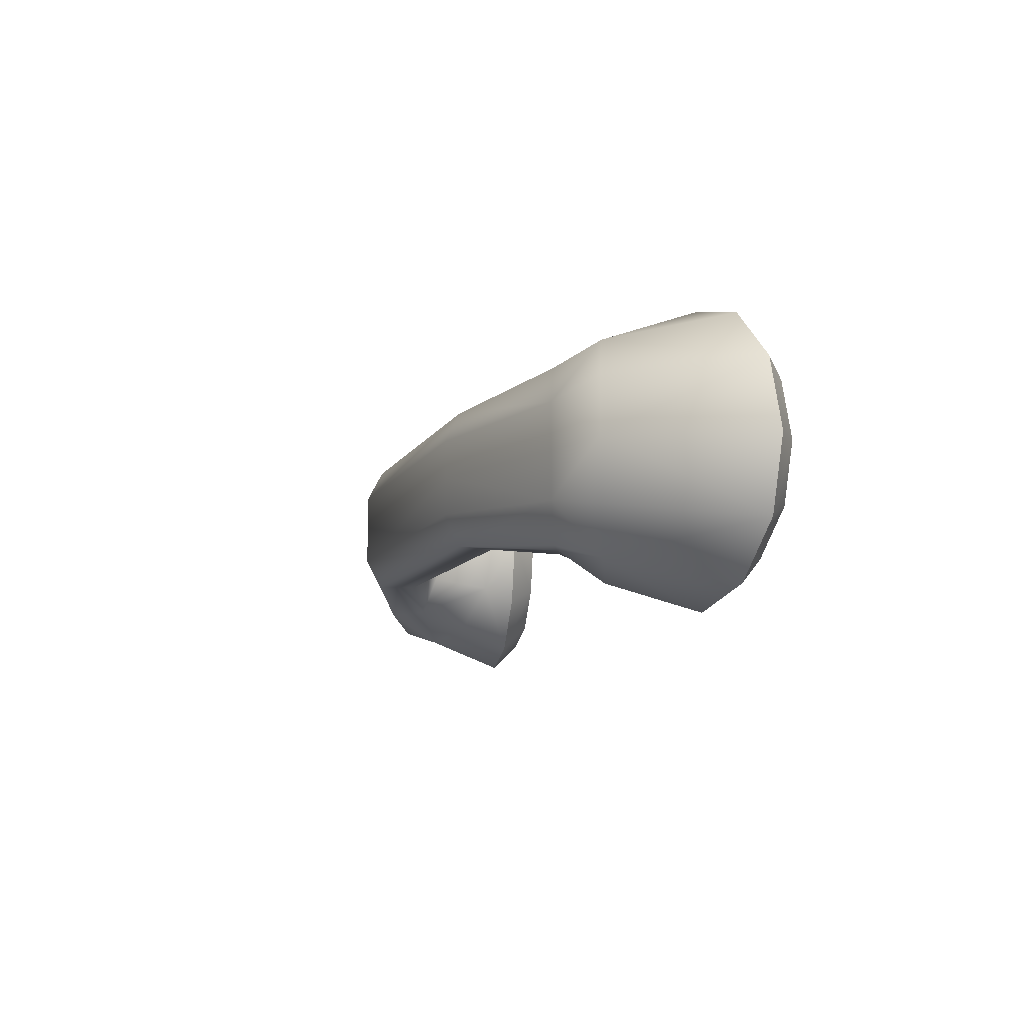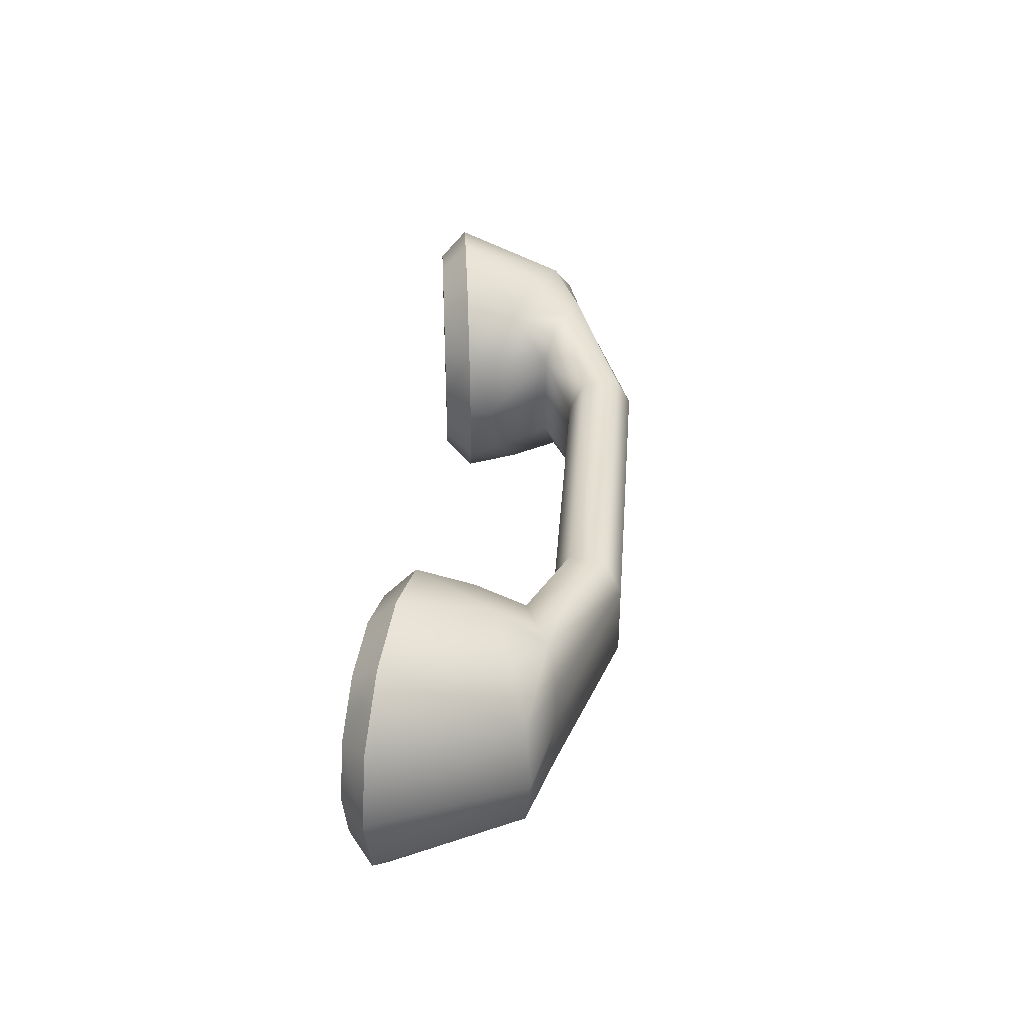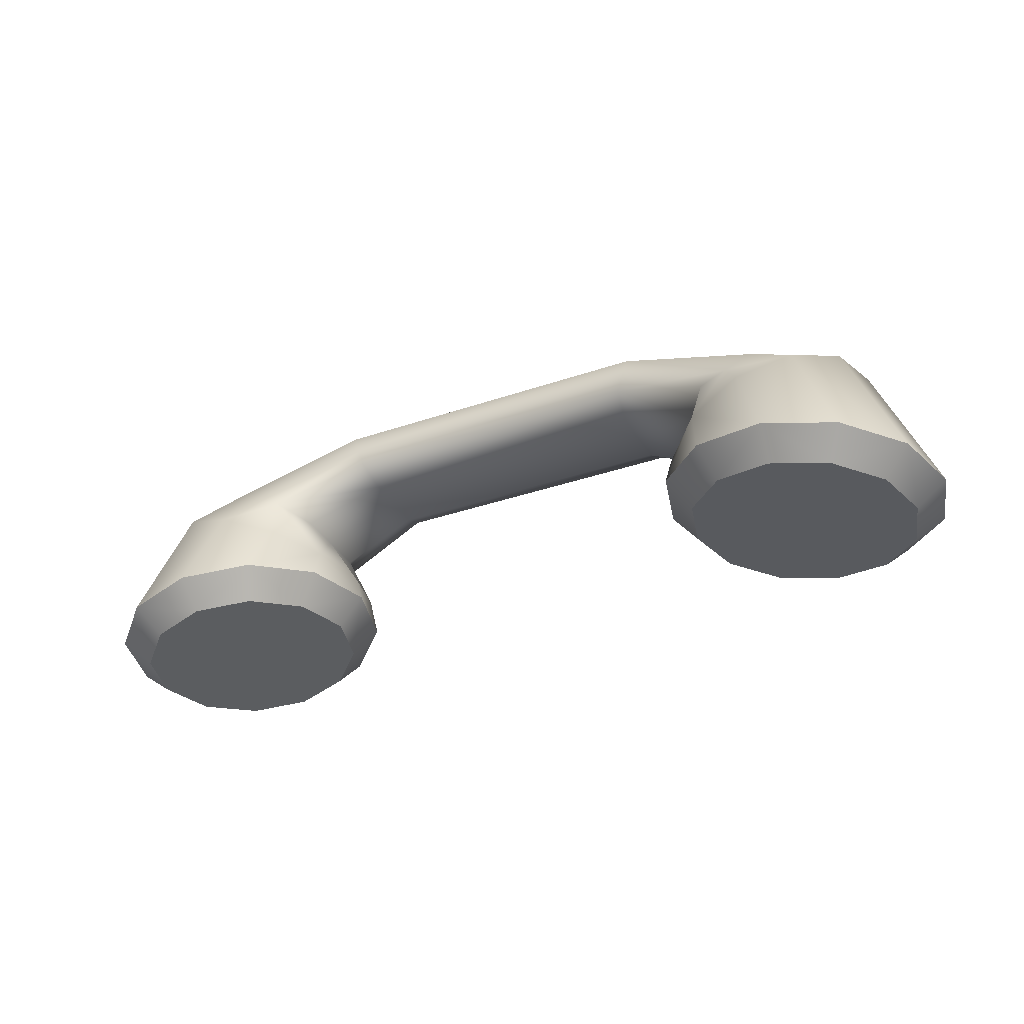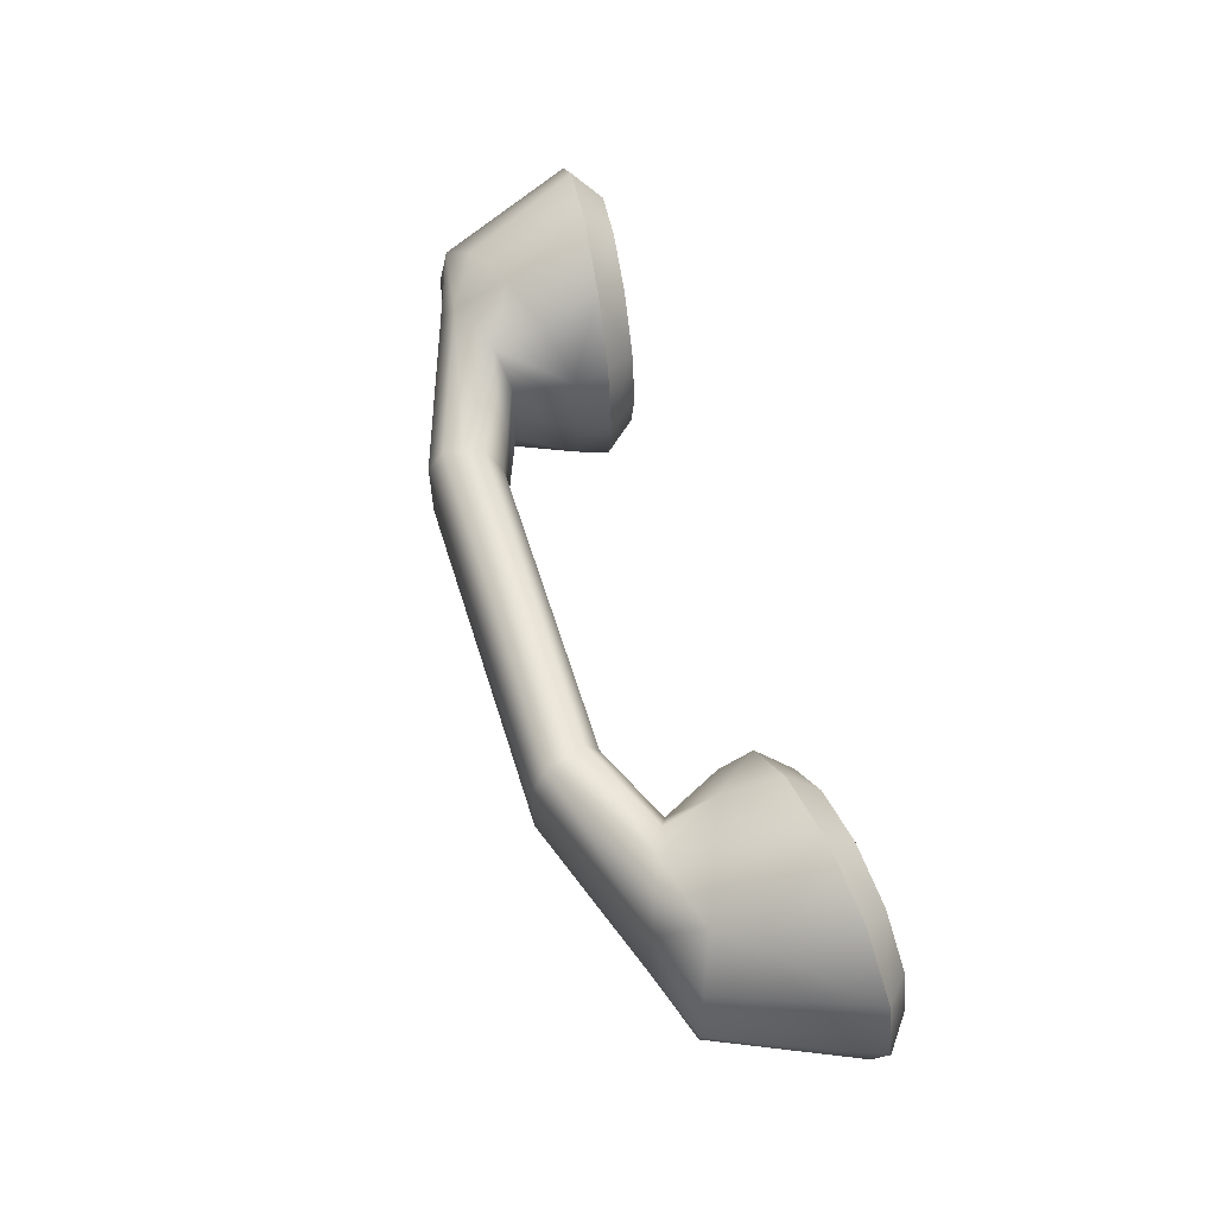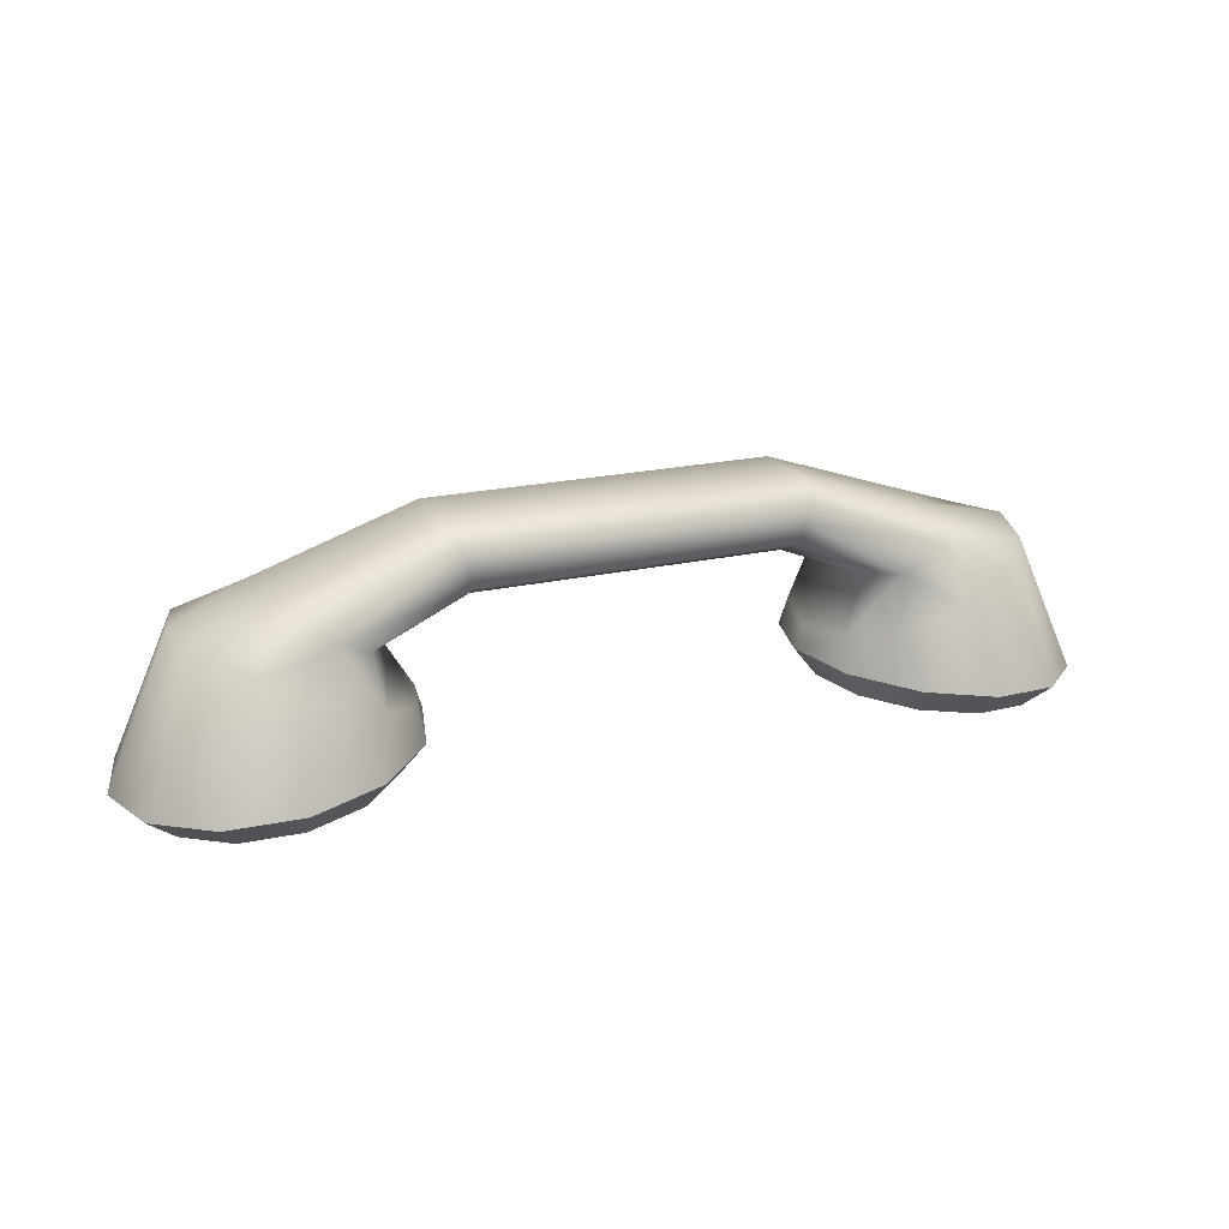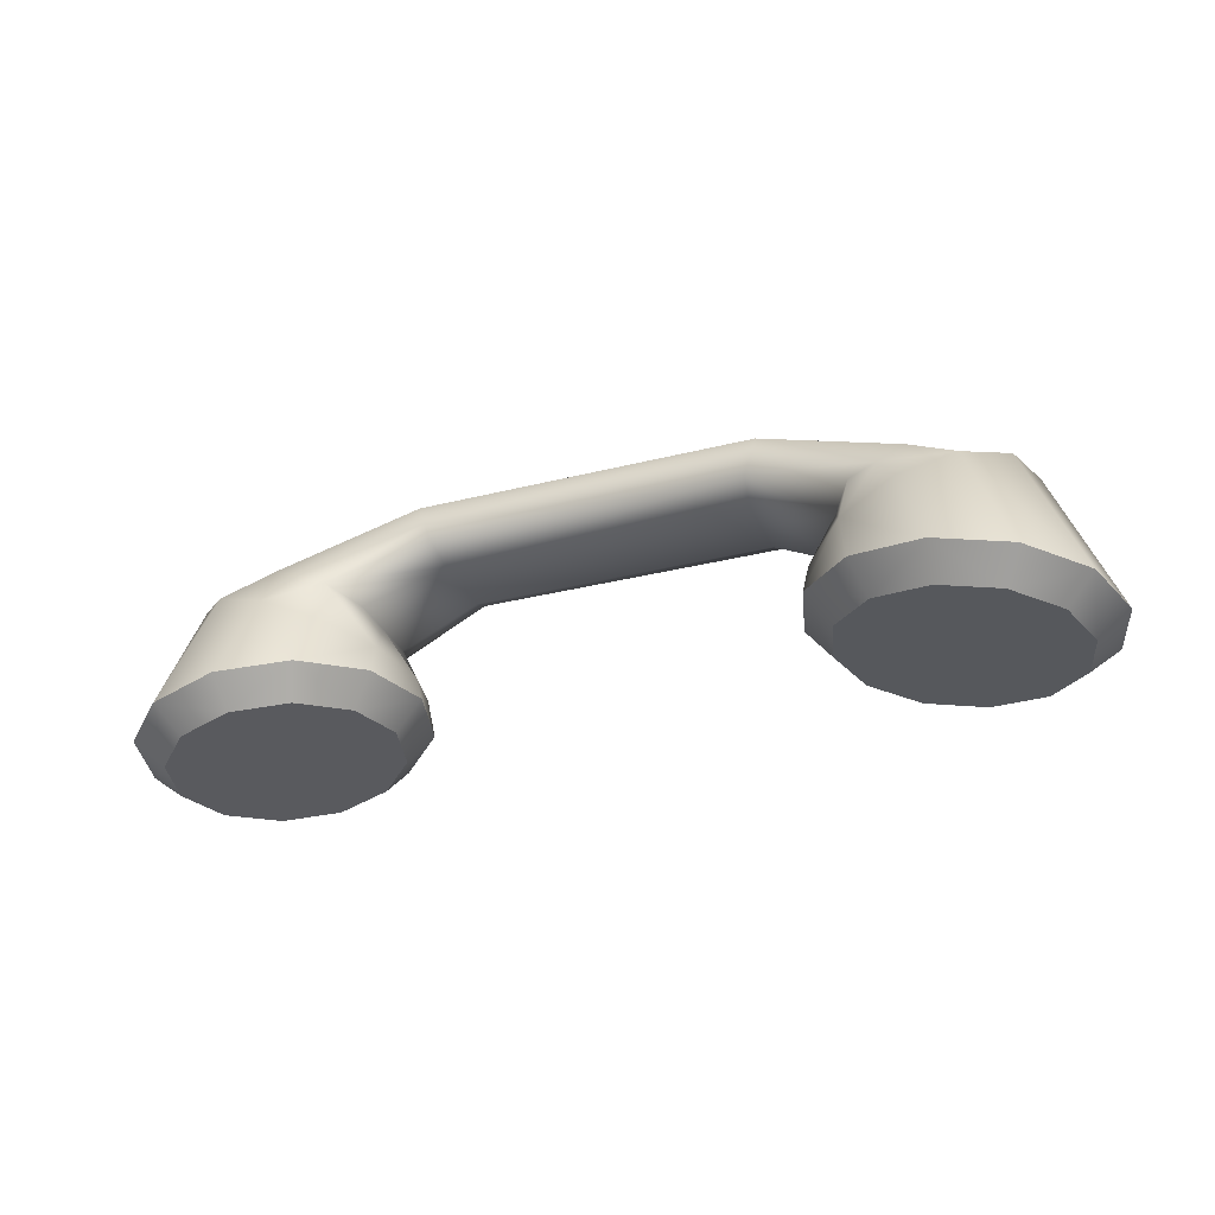
<metadata>
{"format":"obj","ext":"obj","renderer":"f3d","projection":"perspective","resolution":1024,"background":"white","views":[{"elev":-9.6,"azim":-107.3,"up":"+Z"},{"elev":37.3,"azim":94.4,"up":"+Z"},{"elev":-34.2,"azim":-154.8,"up":"+Y"},{"elev":61.3,"azim":-107.3,"up":"+Z"},{"elev":20.8,"azim":-22.3,"up":"+Y"},{"elev":-30.5,"azim":-159.6,"up":"+Y"}]}
</metadata>
<code>
g Converted object 0
v 5.37 2.973 -4.744
v 5.759 3.27 -4.744
v 5.008 5.047 -4.744
v 4.032 5.268 -4.744
v 2.094 5.948 -4.744
v -2.11 5.945 -4.744
v -4.032 5.251 -4.744
v -5.008 5.03 -4.744
v -5.759 3.253 -4.744
v -5.37 2.956 -4.744
v 5.183 2.996 -4.044
v 5.526 3.298 -3.869
v 4.831 4.976 -4.036
v 4.032 5.268 -4.184
v 2.094 5.948 -4.296
v -2.11 5.945 -4.296
v -4.032 5.251 -4.184
v -4.831 4.959 -4.036
v -5.526 3.281 -3.869
v -5.183 2.979 -4.044
v 4.675 3.058 -3.532
v 4.89 3.376 -3.229
v 4.348 4.783 -3.517
v 3.763 5.149 -3.724
v 2.036 5.763 -3.928
v -2.052 5.759 -3.928
v -3.763 5.132 -3.724
v -4.348 4.766 -3.517
v -4.89 3.359 -3.229
v -4.675 3.041 -3.532
v 3.98 3.143 -3.344
v 4.022 3.481 -2.994
v 3.689 4.52 -3.327
v 3.436 5.003 -3.724
v 1.966 5.537 -3.928
v -1.982 5.534 -3.928
v -3.436 4.986 -3.724
v -3.689 4.503 -3.327
v -4.022 3.464 -2.994
v -3.98 3.127 -3.344
v 3.285 3.229 -3.532
v 3.153 3.589 -3.229
v 3.03 4.257 -3.517
v 3.109 4.857 -3.724
v 1.896 5.311 -3.928
v -1.912 5.308 -3.928
v -3.109 4.84 -3.724
v -3.03 4.24 -3.517
v -3.153 3.573 -3.229
v -3.285 3.212 -3.532
v 2.777 3.291 -4.044
v 2.517 3.667 -3.869
v 2.547 4.064 -4.036
v 2.84 4.737 -4.184
v 1.839 5.126 -4.296
v -1.855 5.122 -4.296
v -2.84 4.72 -4.184
v -2.547 4.047 -4.036
v -2.517 3.651 -3.869
v -2.777 3.274 -4.044
v 2.59 3.314 -4.744
v 2.285 3.696 -4.744
v 2.37 3.993 -4.744
v 2.84 4.737 -4.744
v 1.839 5.126 -4.744
v -1.855 5.122 -4.744
v -2.84 4.72 -4.744
v -2.37 3.976 -4.744
v -2.285 3.679 -4.744
v -2.59 3.297 -4.744
v 2.777 3.291 -5.444
v 2.517 3.667 -5.619
v 2.547 4.064 -5.453
v 2.84 4.737 -5.304
v 1.839 5.126 -5.192
v -1.855 5.122 -5.192
v -2.84 4.72 -5.304
v -2.547 4.047 -5.453
v -2.517 3.651 -5.619
v -2.777 3.274 -5.444
v 3.285 3.229 -5.957
v 3.153 3.589 -6.26
v 3.03 4.257 -5.972
v 3.109 4.857 -5.764
v 1.896 5.311 -5.56
v -1.912 5.308 -5.56
v -3.109 4.84 -5.764
v -3.03 4.24 -5.972
v -3.153 3.573 -6.26
v -3.285 3.212 -5.957
v 3.98 3.143 -6.144
v 4.022 3.483 -6.494
v 3.689 4.52 -6.162
v 3.436 5.003 -5.764
v 1.966 5.537 -5.56
v -1.982 5.534 -5.56
v -3.436 4.986 -5.764
v -3.689 4.503 -6.162
v -4.022 3.466 -6.494
v -3.98 3.127 -6.144
v 4.675 3.058 -5.957
v 4.89 3.376 -6.26
v 4.348 4.783 -5.972
v 3.763 5.149 -5.764
v 2.036 5.763 -5.56
v -2.052 5.759 -5.56
v -3.763 5.132 -5.764
v -4.348 4.766 -5.972
v -4.89 3.359 -6.26
v -4.675 3.041 -5.957
v 5.183 2.996 -5.444
v 5.526 3.298 -5.619
v 4.831 4.976 -5.453
v 4.032 5.268 -5.304
v 2.094 5.948 -5.192
v -2.11 5.945 -5.192
v -4.032 5.251 -5.304
v -4.831 4.959 -5.453
v -5.526 3.281 -5.619
v -5.183 2.979 -5.444
v -3.98 3.127 -4.744
v 3.98 3.143 -4.744
f 1 11 122
f 10 121 20
f 1 2 11
f 2 12 11
f 2 3 13
f 2 13 12
f 3 4 13
f 4 14 13
f 4 5 15
f 4 15 14
f 5 6 15
f 6 16 15
f 6 7 17
f 6 17 16
f 7 8 17
f 8 18 17
f 8 9 19
f 8 19 18
f 9 10 19
f 10 20 19
f 11 21 122
f 20 121 30
f 11 12 22
f 11 22 21
f 12 13 22
f 13 23 22
f 13 14 24
f 13 24 23
f 14 15 24
f 15 25 24
f 15 16 26
f 15 26 25
f 16 17 26
f 17 27 26
f 17 18 28
f 17 28 27
f 18 19 28
f 19 29 28
f 19 20 30
f 19 30 29
f 21 31 122
f 30 121 40
f 21 22 31
f 22 32 31
f 22 23 33
f 22 33 32
f 23 24 33
f 24 34 33
f 24 25 35
f 24 35 34
f 25 26 35
f 26 36 35
f 26 27 37
f 26 37 36
f 27 28 37
f 28 38 37
f 28 29 39
f 28 39 38
f 29 30 39
f 30 40 39
f 31 41 122
f 40 121 50
f 31 32 42
f 31 42 41
f 32 33 42
f 33 43 42
f 33 34 44
f 33 44 43
f 34 35 44
f 35 45 44
f 35 36 46
f 35 46 45
f 36 37 46
f 37 47 46
f 37 38 48
f 37 48 47
f 38 39 48
f 39 49 48
f 39 40 50
f 39 50 49
f 41 51 122
f 50 121 60
f 41 42 51
f 42 52 51
f 42 43 53
f 42 53 52
f 43 44 53
f 44 54 53
f 44 45 55
f 44 55 54
f 45 46 55
f 46 56 55
f 46 47 57
f 46 57 56
f 47 48 57
f 48 58 57
f 48 49 59
f 48 59 58
f 49 50 59
f 50 60 59
f 51 61 122
f 60 121 70
f 51 52 62
f 51 62 61
f 52 53 62
f 53 63 62
f 53 54 64
f 53 64 63
f 54 55 64
f 55 65 64
f 55 56 66
f 55 66 65
f 56 57 66
f 57 67 66
f 57 58 68
f 57 68 67
f 58 59 68
f 59 69 68
f 59 60 70
f 59 70 69
f 61 71 122
f 70 121 80
f 61 62 71
f 62 72 71
f 62 63 73
f 62 73 72
f 63 64 73
f 64 74 73
f 64 65 75
f 64 75 74
f 65 66 75
f 66 76 75
f 66 67 77
f 66 77 76
f 67 68 77
f 68 78 77
f 68 69 79
f 68 79 78
f 69 70 79
f 70 80 79
f 71 81 122
f 80 121 90
f 71 72 82
f 71 82 81
f 72 73 82
f 73 83 82
f 73 74 84
f 73 84 83
f 74 75 84
f 75 85 84
f 75 76 86
f 75 86 85
f 76 77 86
f 77 87 86
f 77 78 88
f 77 88 87
f 78 79 88
f 79 89 88
f 79 80 90
f 79 90 89
f 81 91 122
f 90 121 100
f 81 82 91
f 82 92 91
f 82 83 93
f 82 93 92
f 83 84 93
f 84 94 93
f 84 85 95
f 84 95 94
f 85 86 95
f 86 96 95
f 86 87 97
f 86 97 96
f 87 88 97
f 88 98 97
f 88 89 99
f 88 99 98
f 89 90 99
f 90 100 99
f 91 101 122
f 100 121 110
f 91 92 102
f 91 102 101
f 92 93 102
f 93 103 102
f 93 94 104
f 93 104 103
f 94 95 104
f 95 105 104
f 95 96 106
f 95 106 105
f 96 97 106
f 97 107 106
f 97 98 108
f 97 108 107
f 98 99 108
f 99 109 108
f 99 100 110
f 99 110 109
f 101 111 122
f 110 121 120
f 101 102 111
f 102 112 111
f 102 103 113
f 102 113 112
f 103 104 113
f 104 114 113
f 104 105 115
f 104 115 114
f 105 106 115
f 106 116 115
f 106 107 117
f 106 117 116
f 107 108 117
f 108 118 117
f 108 109 119
f 108 119 118
f 109 110 119
f 110 120 119
f 111 1 122
f 120 121 10
f 111 112 2
f 111 2 1
f 112 113 2
f 113 3 2
f 113 114 4
f 113 4 3
f 114 115 4
f 115 5 4
f 115 116 6
f 115 6 5
f 116 117 6
f 117 7 6
f 117 118 8
f 117 8 7
f 118 119 8
f 119 9 8
f 119 120 10
f 119 10 9

</code>
